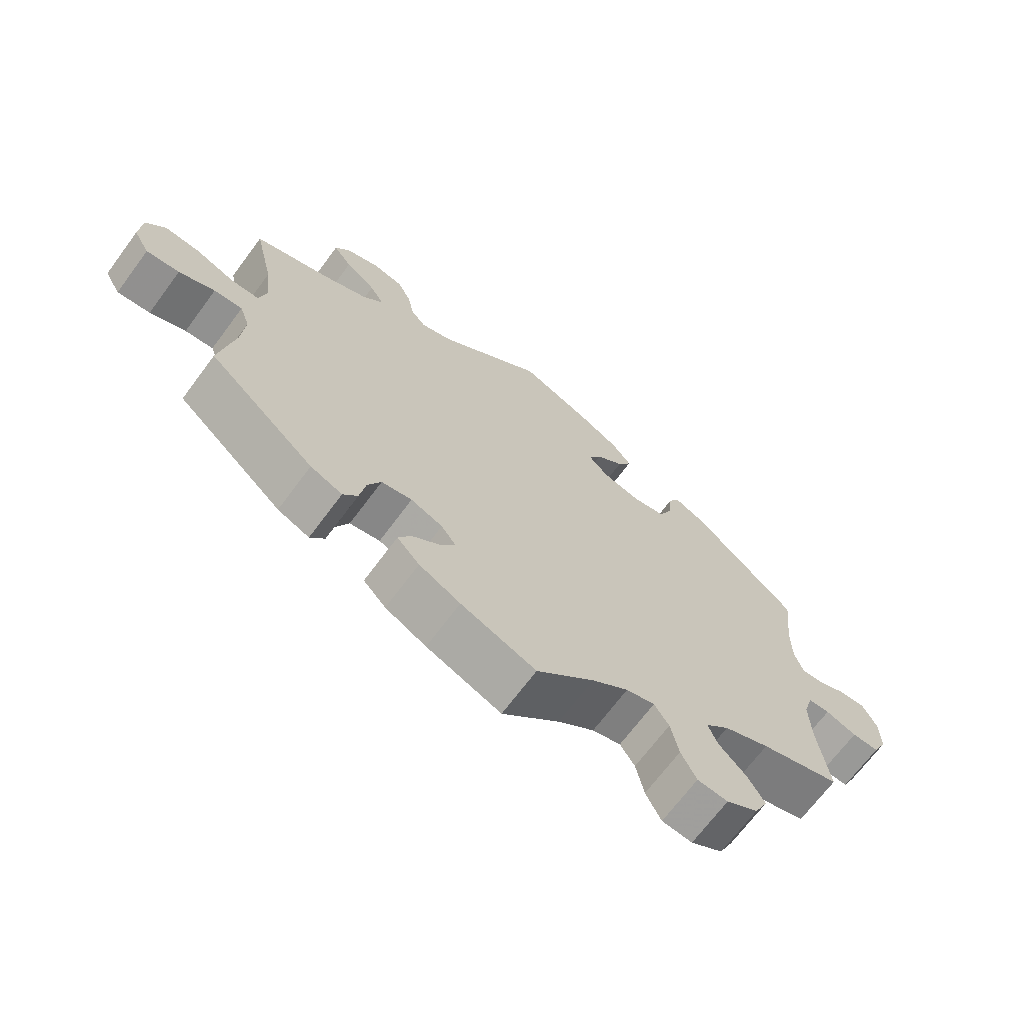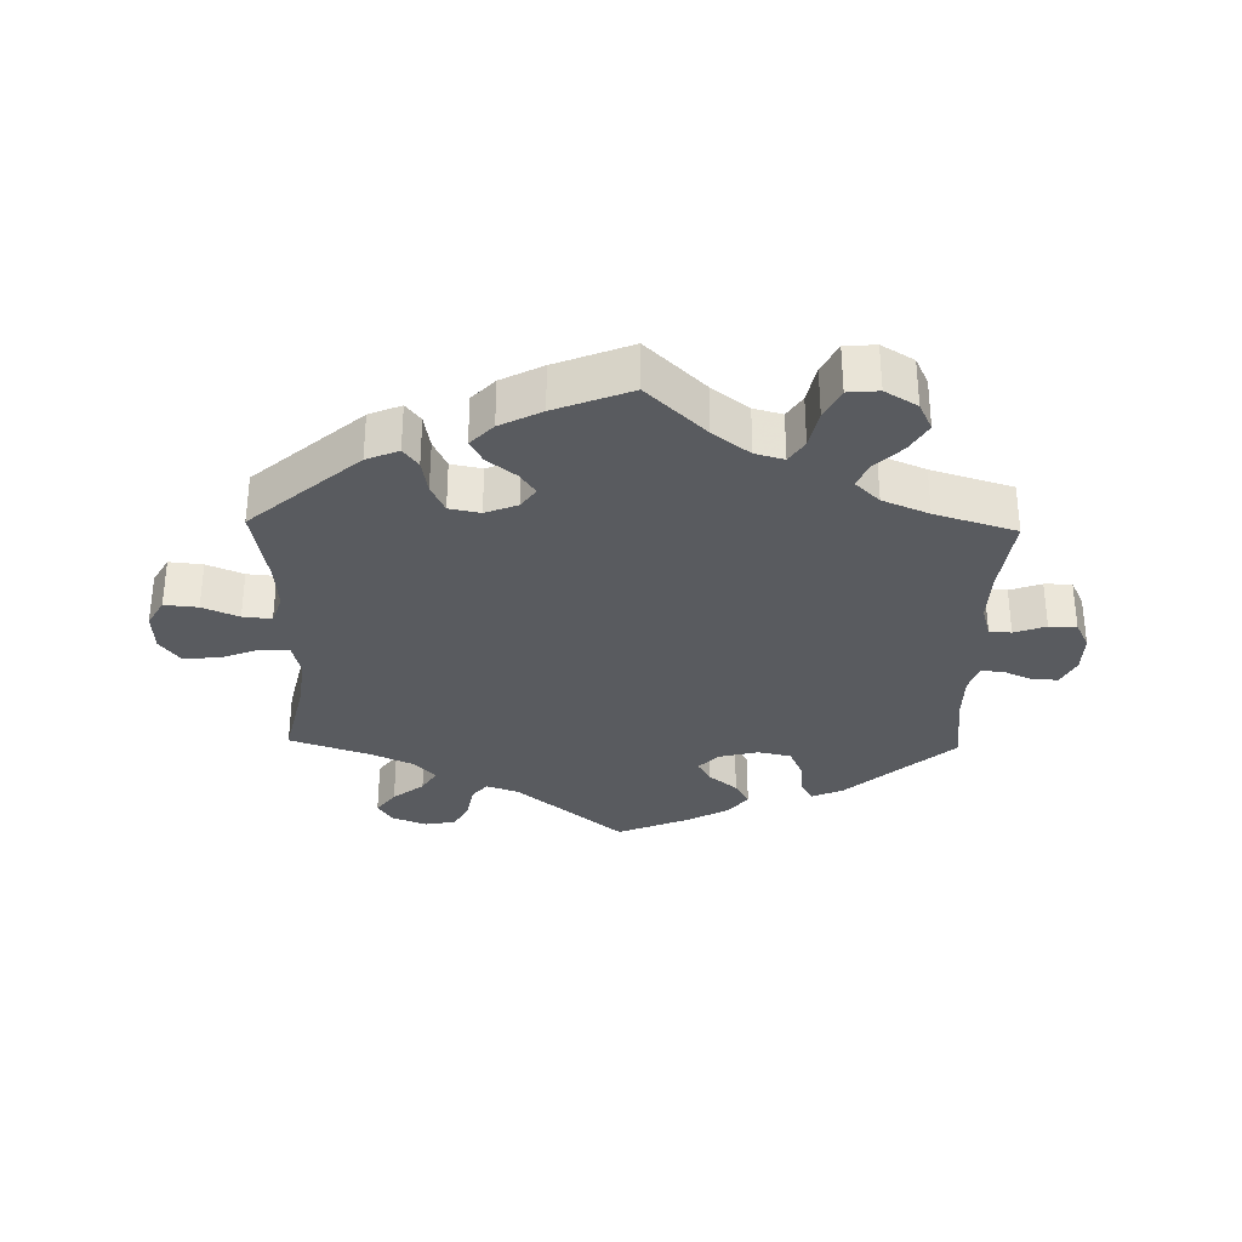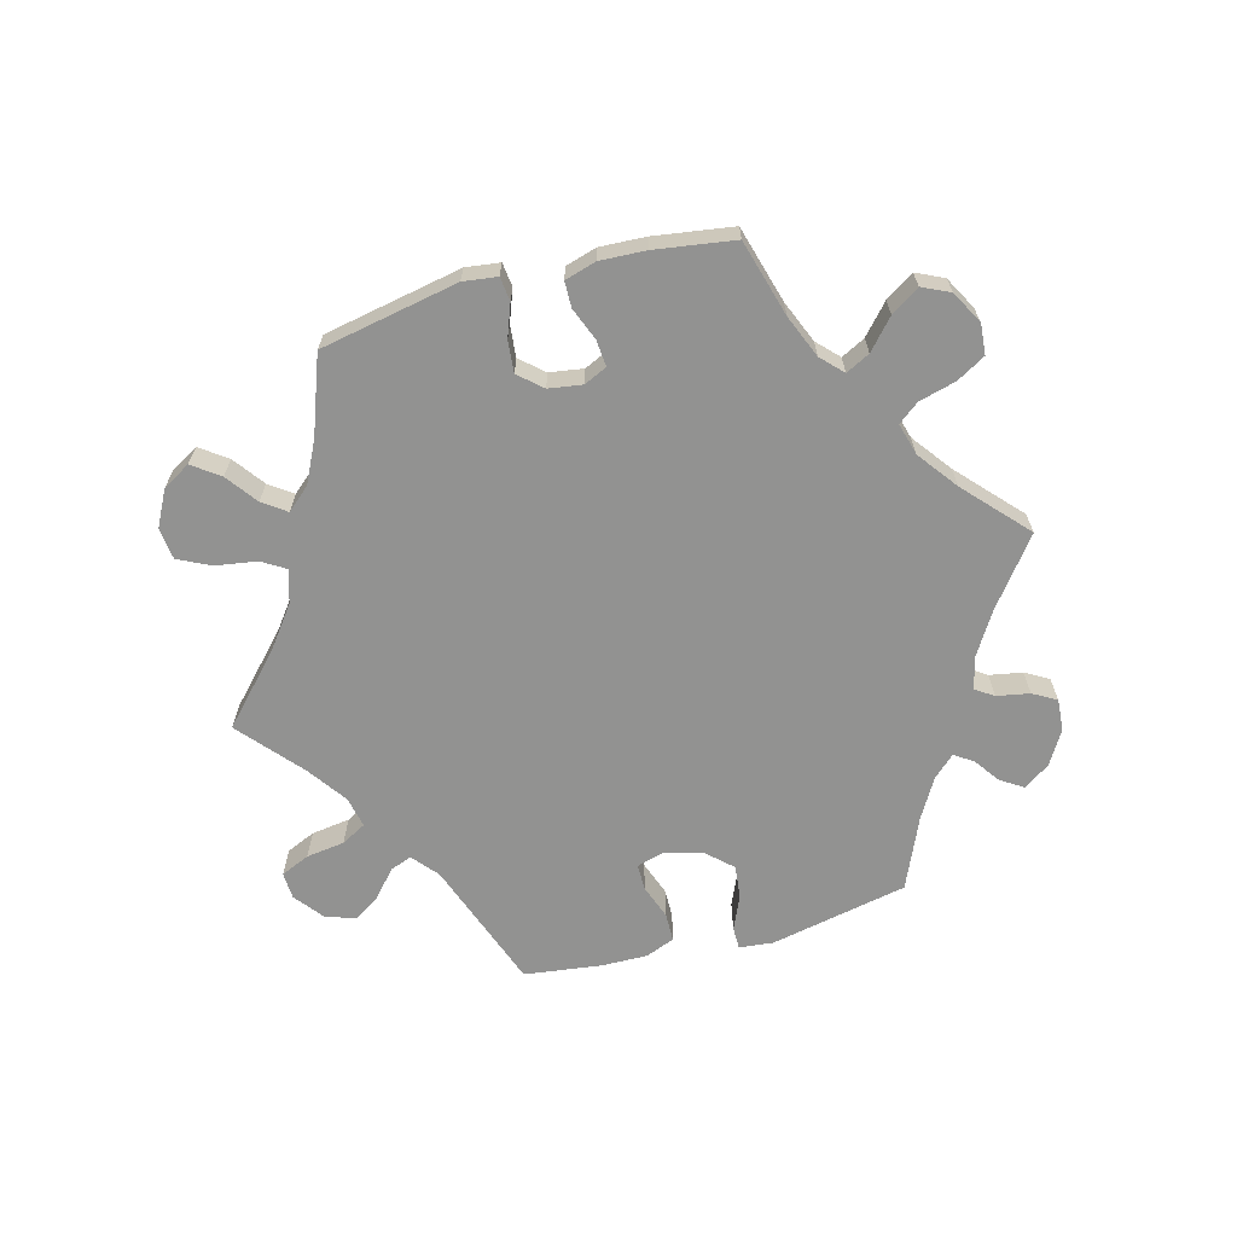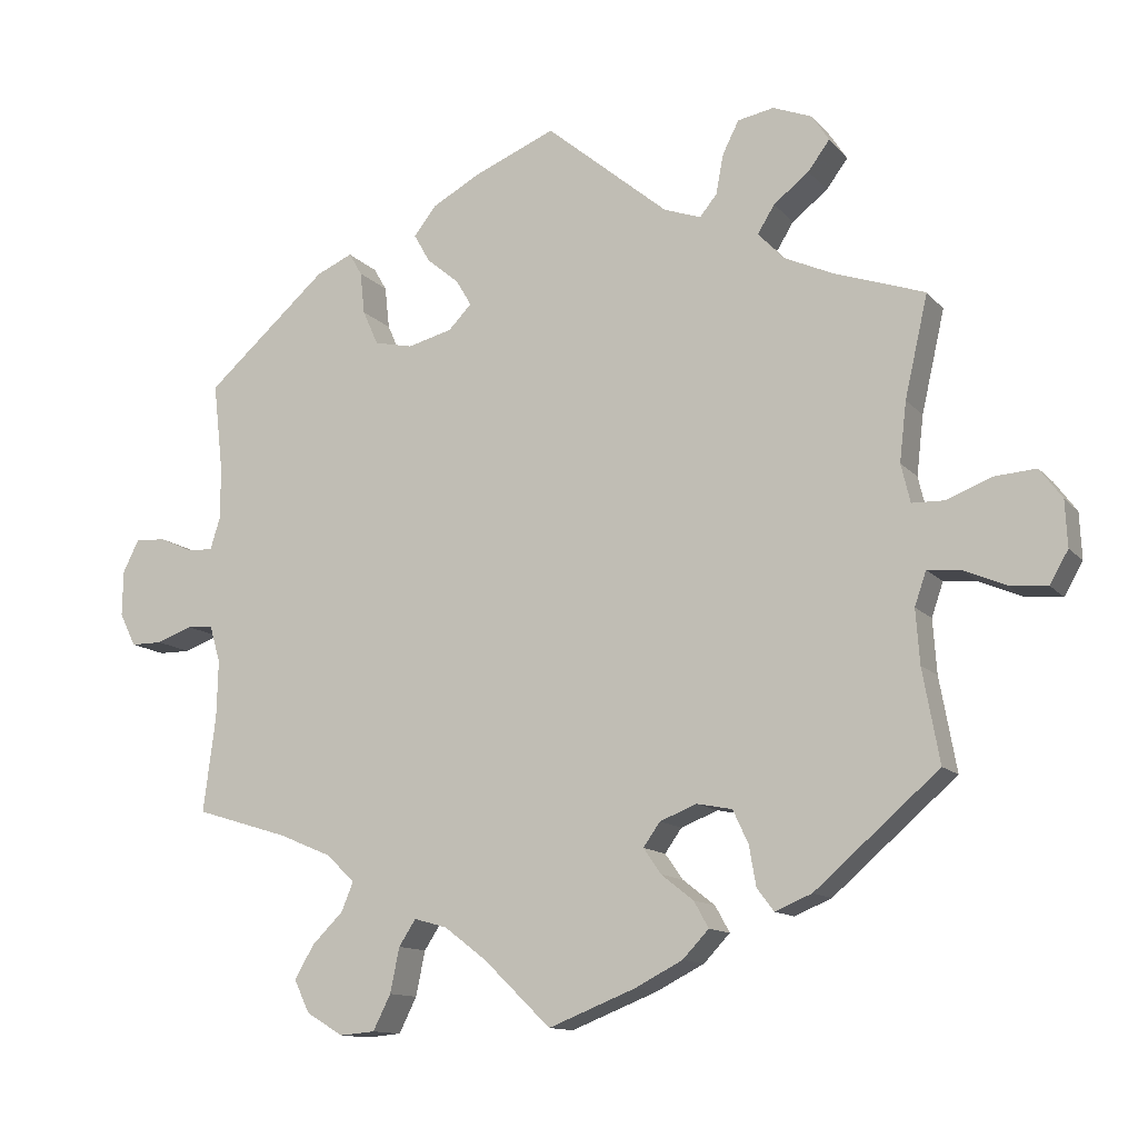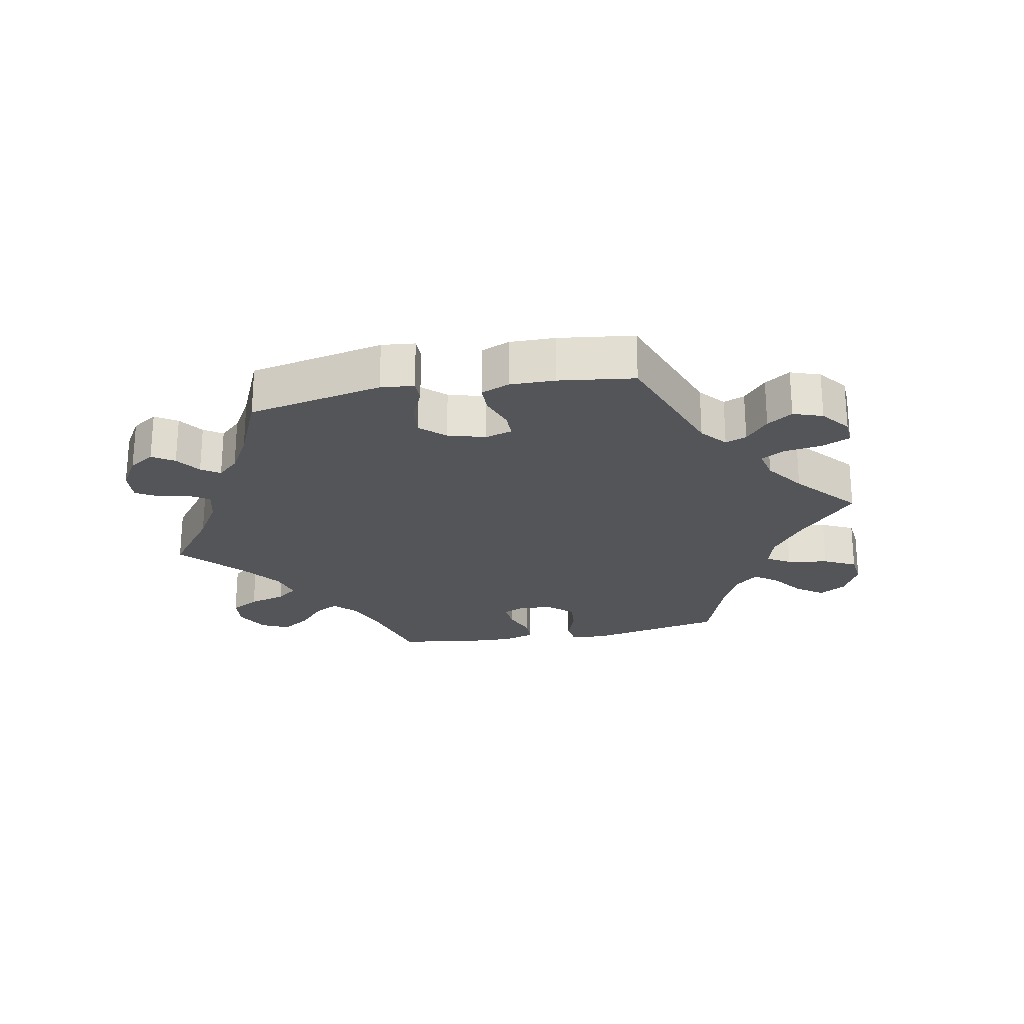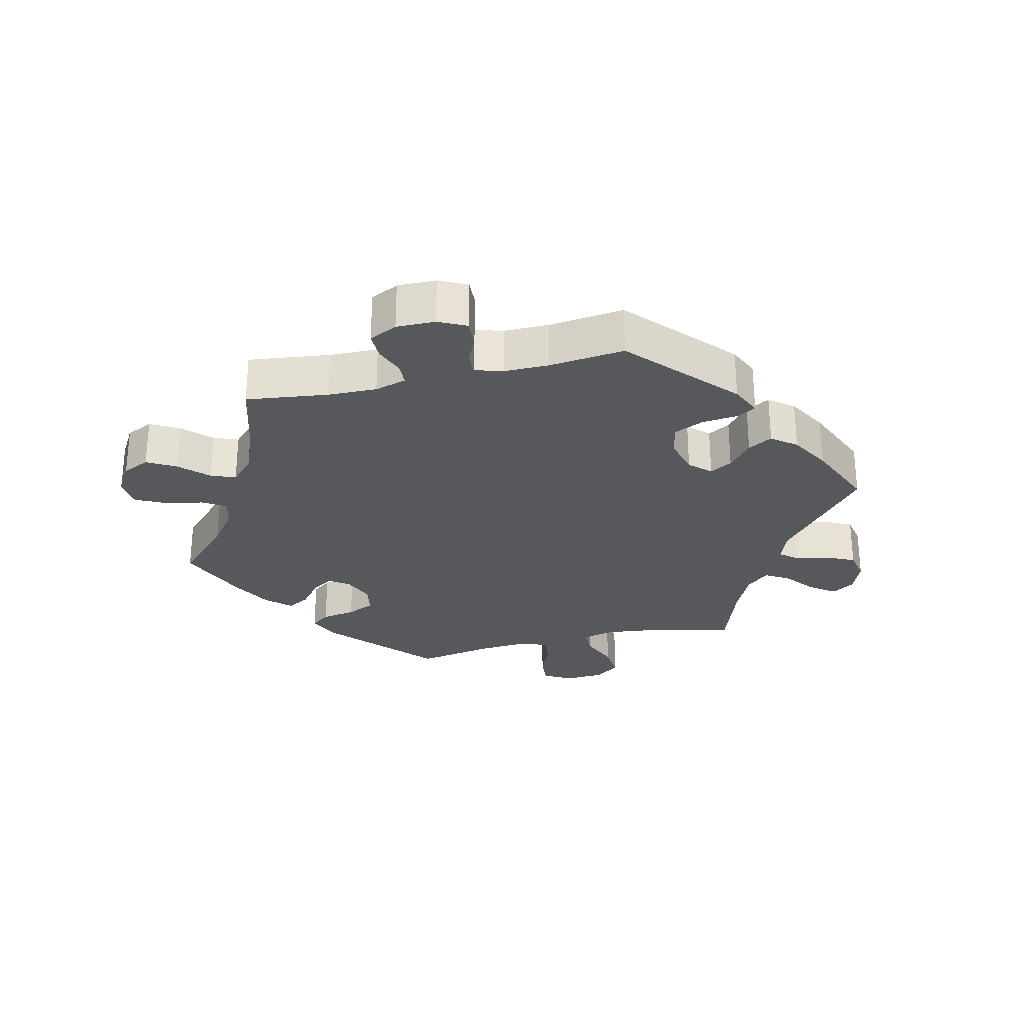
<metadata>
{"format":"obj","ext":"obj","renderer":"f3d","projection":"perspective","resolution":1024,"background":"white","views":[{"elev":-68.8,"azim":143.4,"up":"+Z"},{"elev":-32.0,"azim":178.7,"up":"+Y"},{"elev":-66.3,"azim":164.9,"up":"+Y"},{"elev":-12.3,"azim":24.3,"up":"+Z"},{"elev":-24.0,"azim":-19.2,"up":"+Y"},{"elev":-27.7,"azim":-76.4,"up":"+Y"}]}
</metadata>
<code>
v -0.087 0.07 -0.494
v -0.142 0.07 -0.452
v -0.185 0.07 -0.44
v -0.207 0.07 -0.474
v -0.219 0.07 -0.532
v -0.242 0.07 -0.578
v -0.288 0.07 -0.582
v -0.336 0.07 -0.553
v -0.356 0.07 -0.511
v -0.331 0.07 -0.468
v -0.29 0.07 -0.427
v -0.275 0.07 -0.39
v -0.311 0.07 -0.355
v -0.38 0.07 -0.326
v -0.501 0.07 -0.289
v -0.485 0.07 -0.165
v -0.483 0.07 -0.09
v -0.497 0.07 -0.042
v -0.53 0.07 -0.04
v -0.577 0.07 -0.057
v -0.618 0.07 -0.057
v -0.639 0.07 -0.014
v -0.638 0.07 0.045
v -0.617 0.07 0.087
v -0.577 0.07 0.085
v -0.535 0.07 0.066
v -0.501 0.07 0.064
v -0.488 0.07 0.106
v -0.488 0.07 0.174
v -0.501 0.07 0.289
v -0.343 0.07 0.429
v -0.296 0.07 0.45
v -0.279 0.07 0.421
v -0.273 0.07 0.366
v -0.253 0.07 0.321
v -0.203 0.07 0.31
v -0.145 0.07 0.325
v -0.115 0.07 0.356
v -0.135 0.07 0.39
v -0.177 0.07 0.425
v -0.198 0.07 0.462
v -0.169 0.07 0.499
v -0.108 0.07 0.533
v 0 0.07 0.578
v 0.16 0.07 0.445
v 0.208 0.07 0.428
v 0.23 0.07 0.455
v 0.24 0.07 0.507
v 0.261 0.07 0.549
v 0.308 0.07 0.558
v 0.359 0.07 0.538
v 0.381 0.07 0.504
v 0.353 0.07 0.466
v 0.307 0.07 0.43
v 0.285 0.07 0.394
v 0.317 0.07 0.359
v 0.383 0.07 0.329
v 0.5 0.07 0.289
v 0.47 0.07 0.157
v 0.461 0.07 0.08
v 0.473 0.07 0.03
v 0.515 0.07 0.029
v 0.574 0.07 0.052
v 0.628 0.07 0.056
v 0.657 0.07 0.017
v 0.66 0.07 -0.043
v 0.636 0.07 -0.085
v 0.586 0.07 -0.08
v 0.532 0.07 -0.057
v 0.489 0.07 -0.053
v 0.474 0.07 -0.097
v 0.479 0.07 -0.167
v 0.501 0.07 -0.288
v 0.34 0.07 -0.428
v 0.292 0.07 -0.448
v 0.27 0.07 -0.419
v 0.261 0.07 -0.367
v 0.241 0.07 -0.324
v 0.195 0.07 -0.315
v 0.147 0.07 -0.334
v 0.125 0.07 -0.365
v 0.148 0.07 -0.398
v 0.19 0.07 -0.431
v 0.209 0.07 -0.465
v 0.175 0.07 -0.501
v 0.113 0.07 -0.533
v 0 0.07 -0.578
v -0.087 0 -0.494
v -0.142 0 -0.452
v -0.185 0 -0.44
v -0.207 0 -0.474
v -0.219 0 -0.532
v -0.242 0 -0.578
v -0.288 0 -0.582
v -0.336 0 -0.553
v -0.356 0 -0.511
v -0.331 0 -0.468
v -0.29 0 -0.427
v -0.275 0 -0.39
v -0.311 0 -0.355
v -0.38 0 -0.326
v -0.501 0 -0.289
v -0.485 0 -0.165
v -0.483 0 -0.09
v -0.497 0 -0.042
v -0.53 0 -0.04
v -0.577 0 -0.057
v -0.618 0 -0.057
v -0.639 0 -0.014
v -0.638 0 0.045
v -0.617 0 0.087
v -0.577 0 0.085
v -0.535 0 0.066
v -0.501 0 0.064
v -0.488 0 0.106
v -0.488 0 0.174
v -0.501 0 0.289
v -0.343 0 0.429
v -0.296 0 0.45
v -0.279 0 0.421
v -0.273 0 0.366
v -0.253 0 0.321
v -0.203 0 0.31
v -0.145 0 0.325
v -0.115 0 0.356
v -0.135 0 0.39
v -0.177 0 0.425
v -0.198 0 0.462
v -0.169 0 0.499
v -0.108 0 0.533
v 0 0 0.578
v 0.16 0 0.445
v 0.208 0 0.428
v 0.23 0 0.455
v 0.24 0 0.507
v 0.261 0 0.549
v 0.308 0 0.558
v 0.359 0 0.538
v 0.381 0 0.504
v 0.353 0 0.466
v 0.307 0 0.43
v 0.285 0 0.394
v 0.317 0 0.359
v 0.383 0 0.329
v 0.5 0 0.289
v 0.47 0 0.157
v 0.461 0 0.08
v 0.473 0 0.03
v 0.515 0 0.029
v 0.574 0 0.052
v 0.628 0 0.056
v 0.657 0 0.017
v 0.66 0 -0.043
v 0.636 0 -0.085
v 0.586 0 -0.08
v 0.532 0 -0.057
v 0.489 0 -0.053
v 0.474 0 -0.097
v 0.479 0 -0.167
v 0.501 0 -0.288
v 0.34 0 -0.428
v 0.292 0 -0.448
v 0.27 0 -0.419
v 0.261 0 -0.367
v 0.241 0 -0.324
v 0.195 0 -0.315
v 0.147 0 -0.334
v 0.125 0 -0.365
v 0.148 0 -0.398
v 0.19 0 -0.431
v 0.209 0 -0.465
v 0.175 0 -0.501
v 0.113 0 -0.533
v 0 0 -0.578
f 86 87 1
f 85 86 1 2
f 82 83 84 85
f 81 82 85 2
f 80 81 2 3
f 79 80 3
f 74 75 76 77
f 72 73 74 77
f 71 72 77 78
f 70 71 78 79
f 66 67 68 69
f 66 69 70
f 65 66 70
f 62 63 64 65
f 61 62 65 70
f 60 61 70 79
f 57 58 59
f 56 57 59 60
f 55 56 60 79
f 51 52 53 54
f 51 54 55
f 50 51 55
f 47 48 49 50
f 47 50 55
f 46 47 55 79
f 42 43 44 45
f 39 40 41 42
f 38 39 42 45
f 37 38 45 46
f 31 32 33 34
f 29 30 31 34
f 28 29 34 35
f 27 28 35 36
f 23 24 25 26
f 23 26 27
f 22 23 27
f 19 20 21 22
f 18 19 22 27
f 17 18 27 36
f 14 15 16
f 13 14 16 17
f 12 13 17 36
f 8 9 10 11
f 8 11 12
f 7 8 12
f 4 5 6 7
f 3 4 7 12
f 37 46 79 3
f 3 12 36 37
f 88 174 173
f 89 88 173 172
f 172 171 170 169
f 89 172 169 168
f 90 89 168 167
f 90 167 166
f 164 163 162 161
f 164 161 160 159
f 165 164 159 158
f 166 165 158 157
f 156 155 154 153
f 157 156 153
f 157 153 152
f 152 151 150 149
f 157 152 149 148
f 166 157 148 147
f 146 145 144
f 147 146 144 143
f 166 147 143 142
f 141 140 139 138
f 142 141 138
f 142 138 137
f 137 136 135 134
f 142 137 134
f 166 142 134 133
f 132 131 130 129
f 129 128 127 126
f 132 129 126 125
f 133 132 125 124
f 121 120 119 118
f 121 118 117 116
f 122 121 116 115
f 123 122 115 114
f 113 112 111 110
f 114 113 110
f 114 110 109
f 109 108 107 106
f 114 109 106 105
f 123 114 105 104
f 103 102 101
f 104 103 101 100
f 123 104 100 99
f 98 97 96 95
f 99 98 95
f 99 95 94
f 94 93 92 91
f 99 94 91 90
f 90 166 133 124
f 124 123 99 90
f 1 88 89 2
f 2 89 90 3
f 3 90 91 4
f 4 91 92 5
f 5 92 93 6
f 6 93 94 7
f 7 94 95 8
f 8 95 96 9
f 9 96 97 10
f 10 97 98 11
f 11 98 99 12
f 12 99 100 13
f 13 100 101 14
f 14 101 102 15
f 15 102 103 16
f 16 103 104 17
f 17 104 105 18
f 18 105 106 19
f 19 106 107 20
f 20 107 108 21
f 21 108 109 22
f 22 109 110 23
f 23 110 111 24
f 24 111 112 25
f 25 112 113 26
f 26 113 114 27
f 27 114 115 28
f 28 115 116 29
f 29 116 117 30
f 30 117 118 31
f 31 118 119 32
f 32 119 120 33
f 33 120 121 34
f 34 121 122 35
f 35 122 123 36
f 36 123 124 37
f 37 124 125 38
f 38 125 126 39
f 39 126 127 40
f 40 127 128 41
f 41 128 129 42
f 42 129 130 43
f 43 130 131 44
f 44 131 132 45
f 45 132 133 46
f 46 133 134 47
f 47 134 135 48
f 48 135 136 49
f 49 136 137 50
f 50 137 138 51
f 51 138 139 52
f 52 139 140 53
f 53 140 141 54
f 54 141 142 55
f 55 142 143 56
f 56 143 144 57
f 57 144 145 58
f 58 145 146 59
f 59 146 147 60
f 60 147 148 61
f 61 148 149 62
f 62 149 150 63
f 63 150 151 64
f 64 151 152 65
f 65 152 153 66
f 66 153 154 67
f 67 154 155 68
f 68 155 156 69
f 69 156 157 70
f 70 157 158 71
f 71 158 159 72
f 72 159 160 73
f 73 160 161 74
f 74 161 162 75
f 75 162 163 76
f 76 163 164 77
f 77 164 165 78
f 78 165 166 79
f 79 166 167 80
f 80 167 168 81
f 81 168 169 82
f 82 169 170 83
f 83 170 171 84
f 84 171 172 85
f 85 172 173 86
f 86 173 174 87
f 87 174 88 1

</code>
